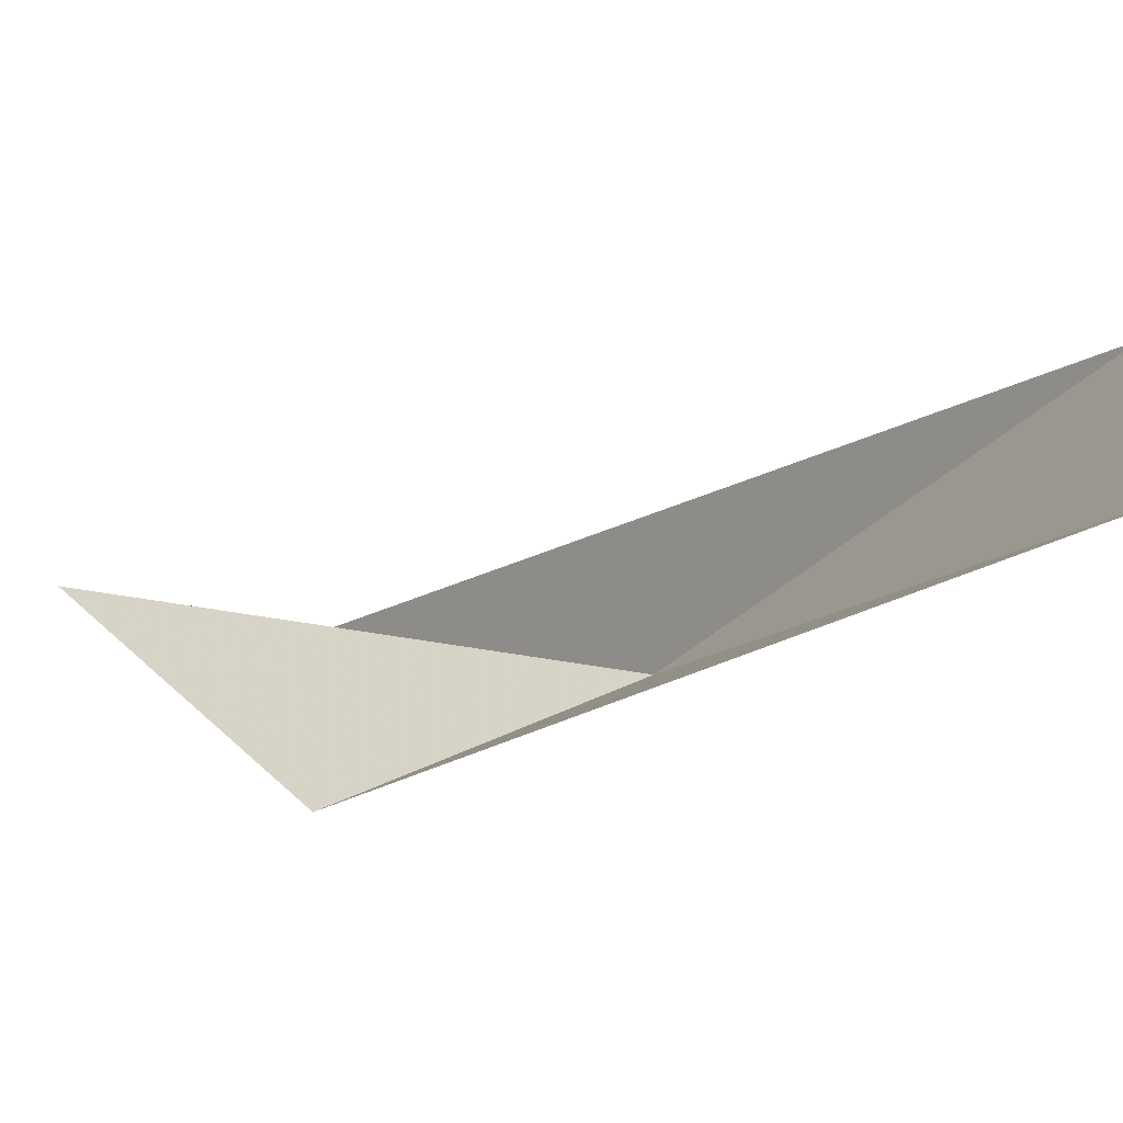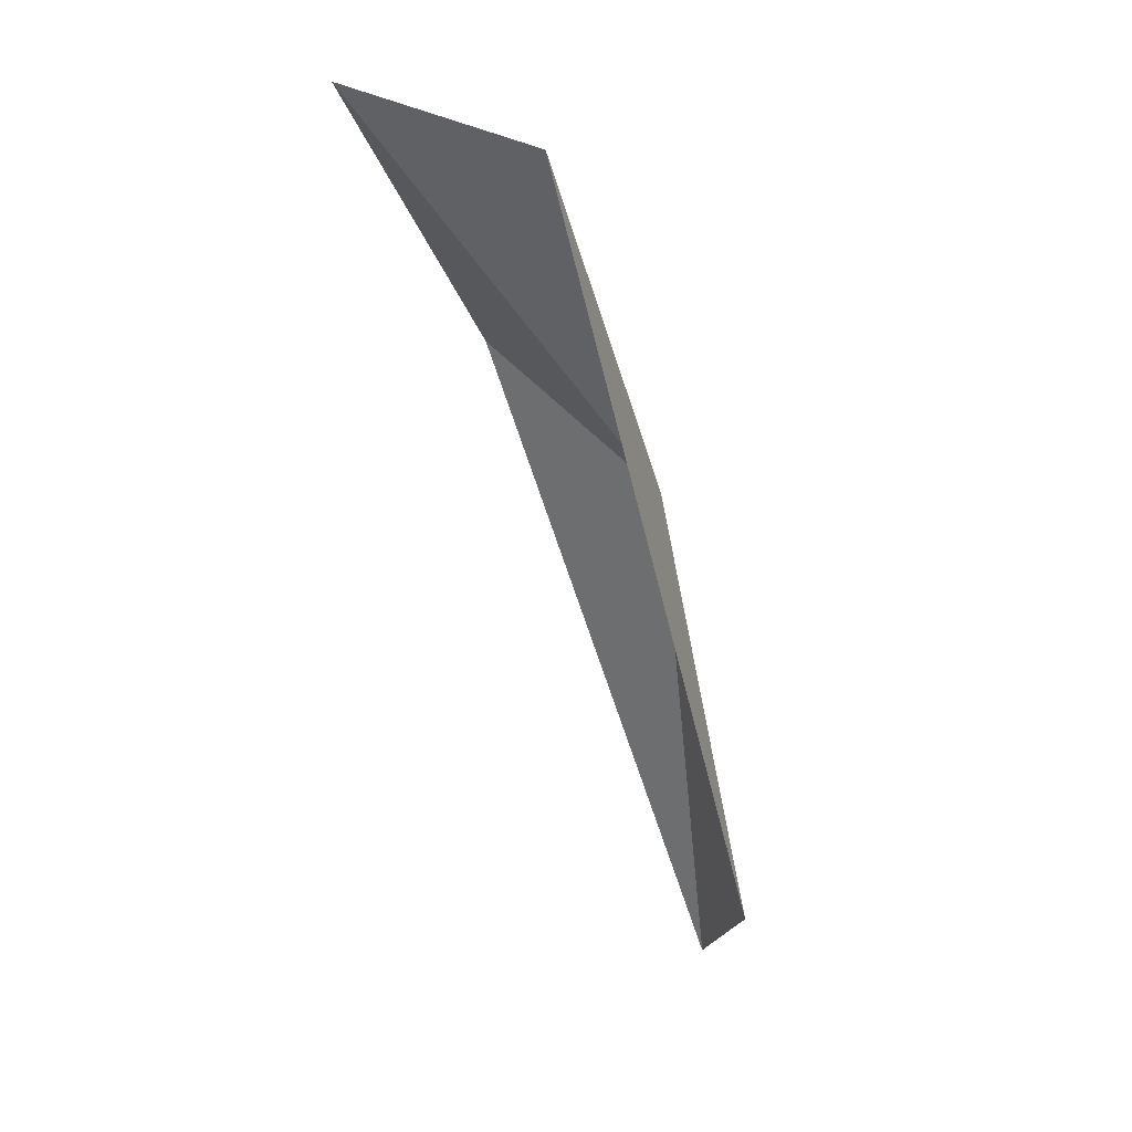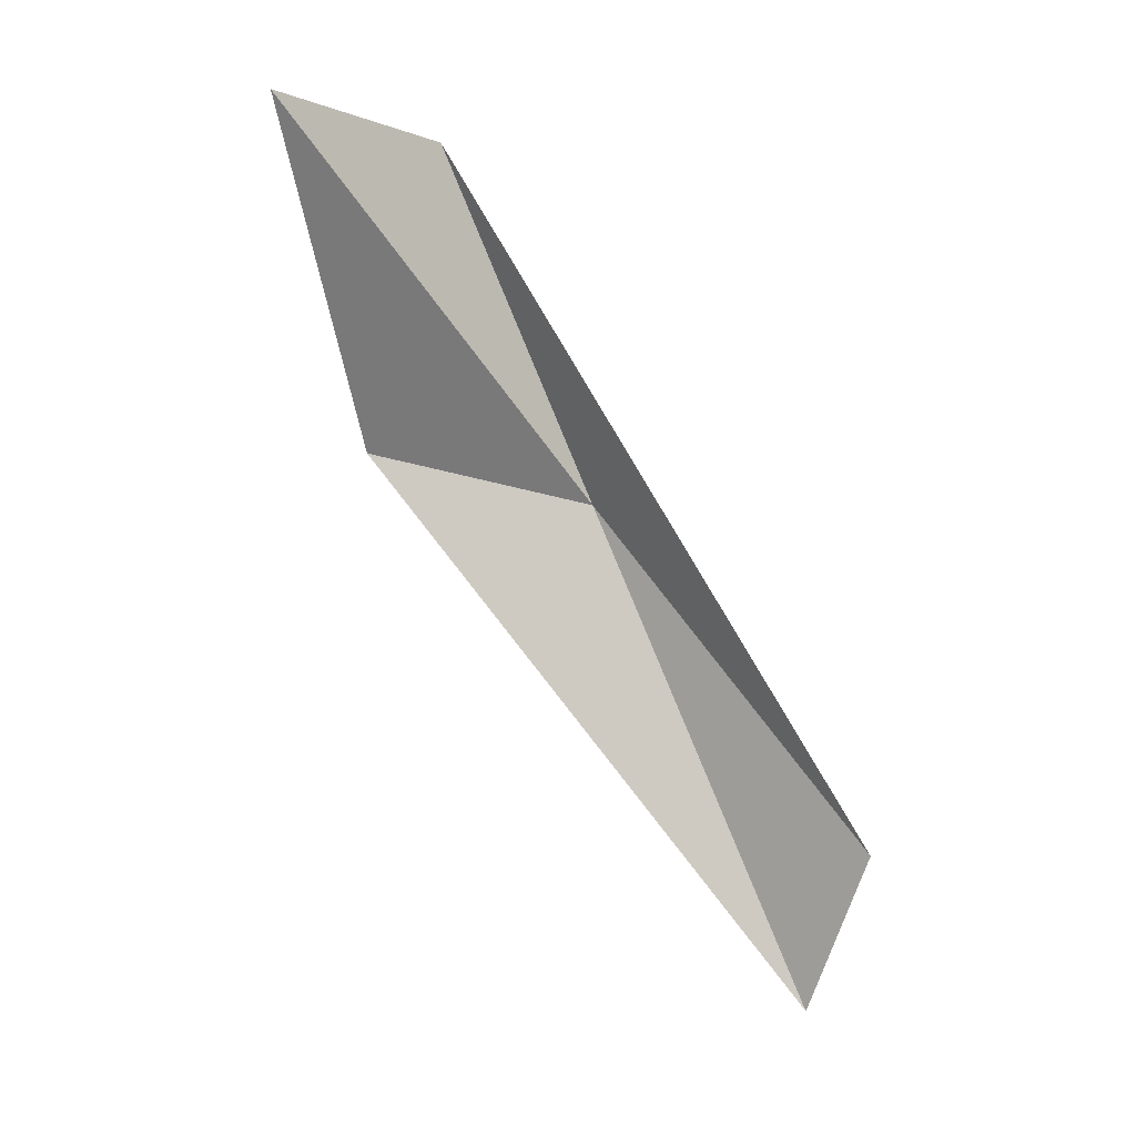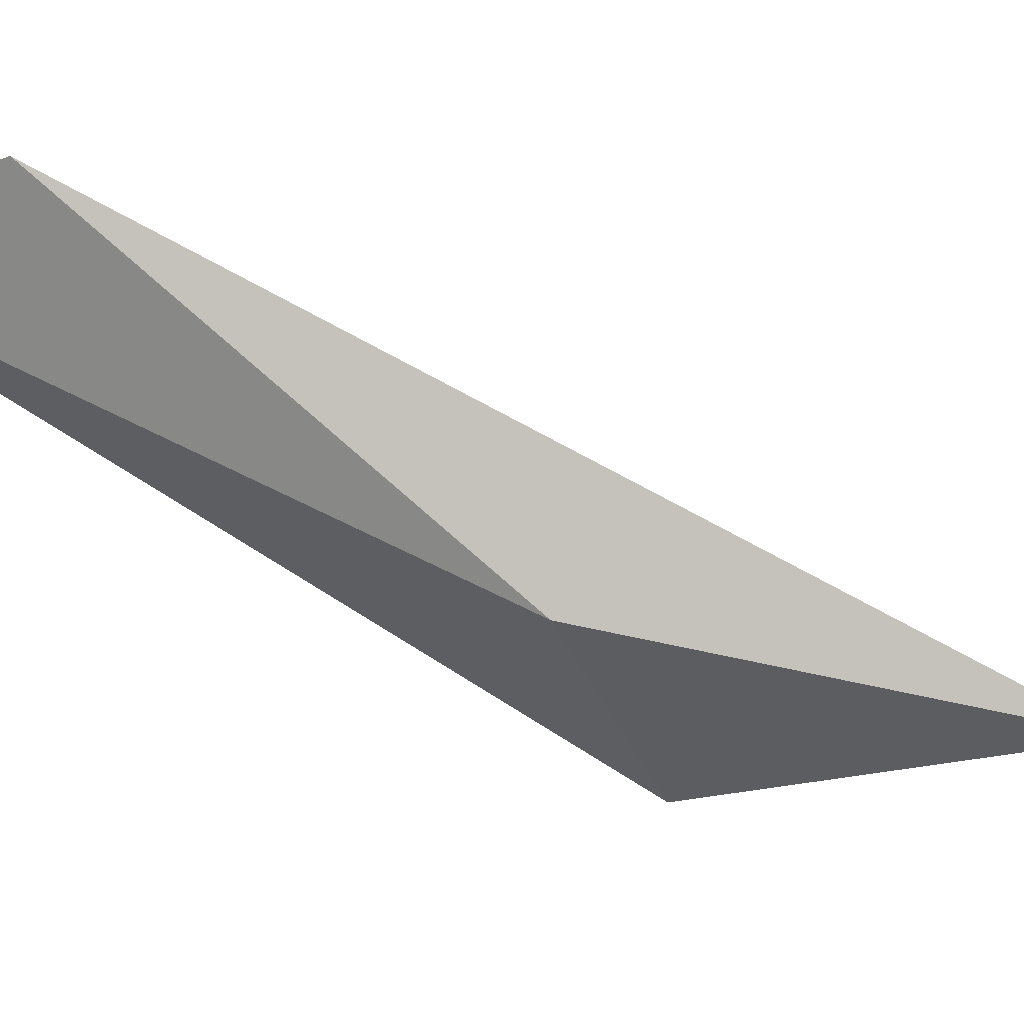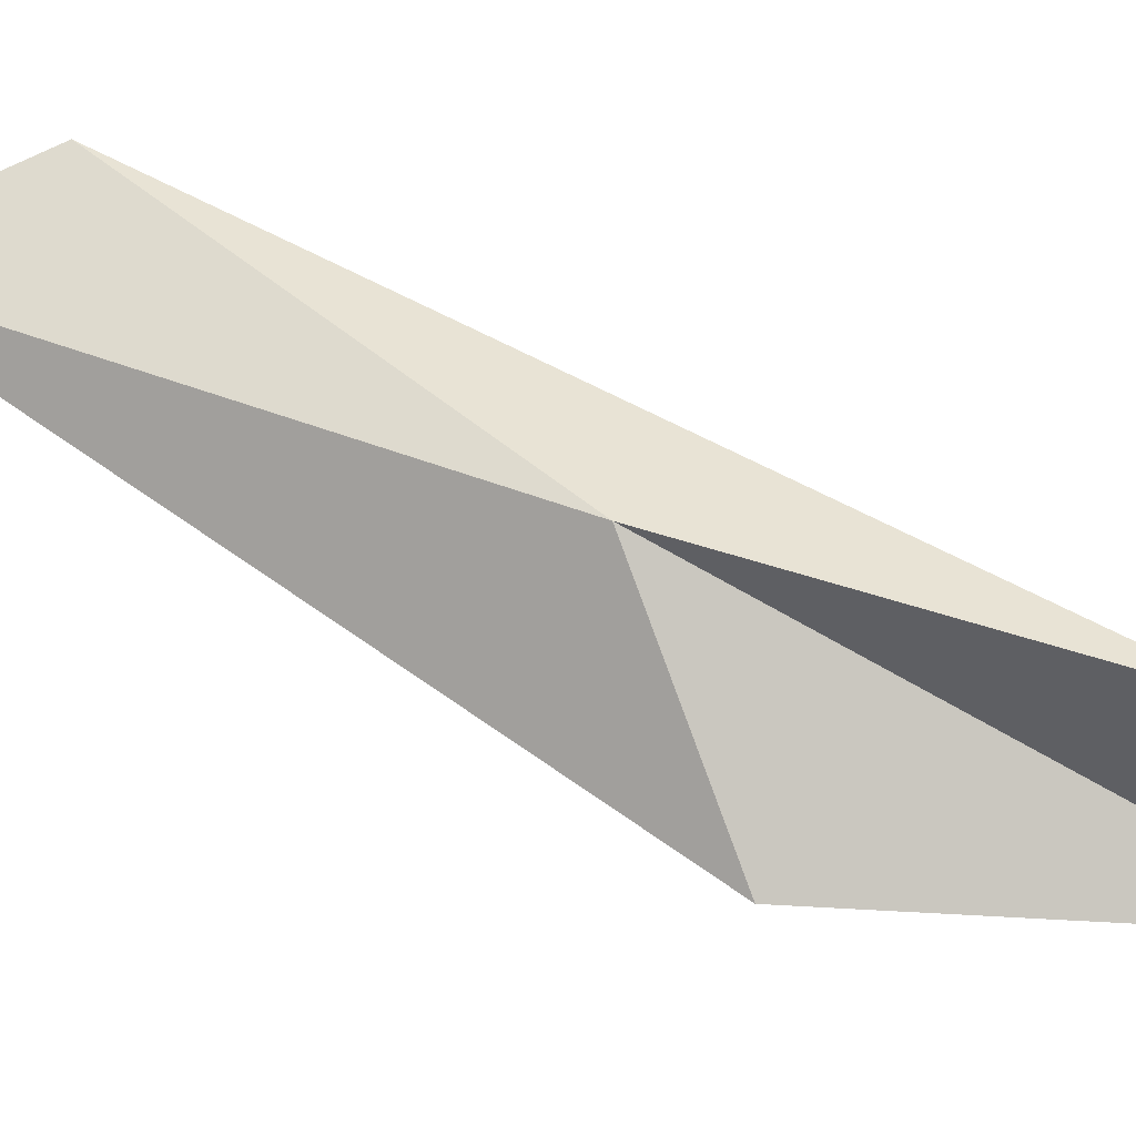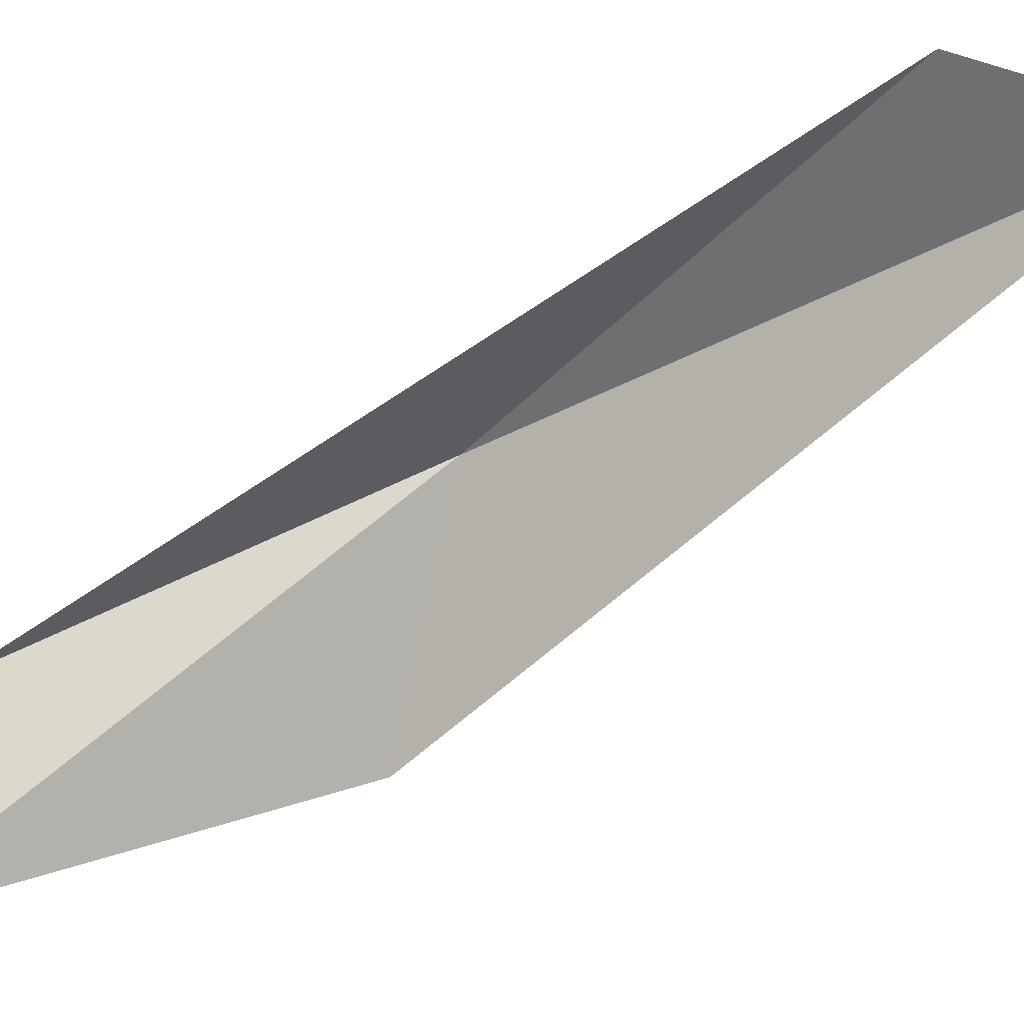
<metadata>
{"format":"obj","ext":"obj","renderer":"f3d","projection":"perspective","resolution":1024,"background":"white","views":[{"elev":15.0,"azim":163.8,"up":"+Y"},{"elev":54.8,"azim":-163.0,"up":"+Z"},{"elev":16.3,"azim":154.2,"up":"+Z"},{"elev":-12.9,"azim":-82.5,"up":"+Y"},{"elev":-63.4,"azim":-82.9,"up":"+Y"},{"elev":72.7,"azim":88.1,"up":"+Y"}]}
</metadata>
<code>
v -1.434 -1 5.537
v 0.2256 -1.155 7.757
v -0.7247 -1.325 7.45
v -2.353 0.3997 3.884
v -0.3361 -1.474 5.835
v -2.113 0.207 2.957
f 1 3 2
f 1 5 6
f 1 2 5
f 1 6 4
f 1 4 3

</code>
